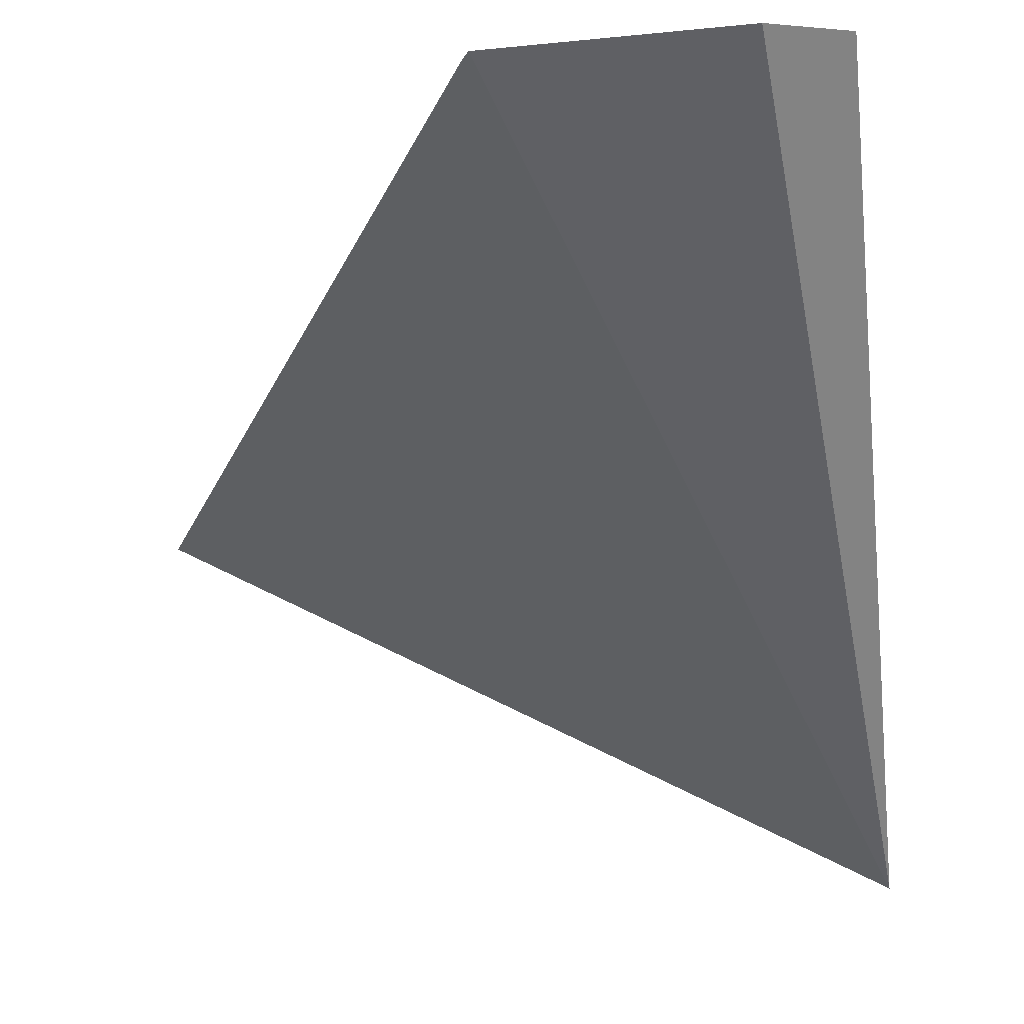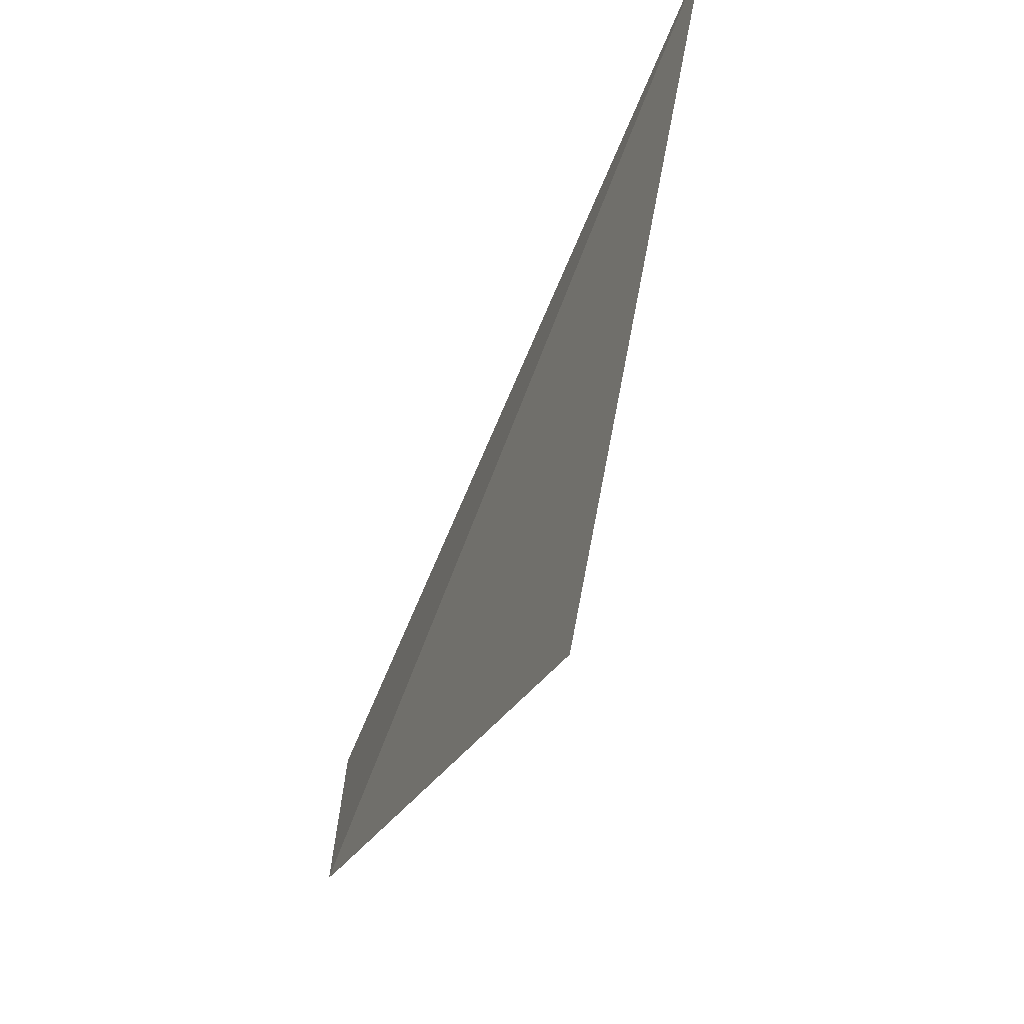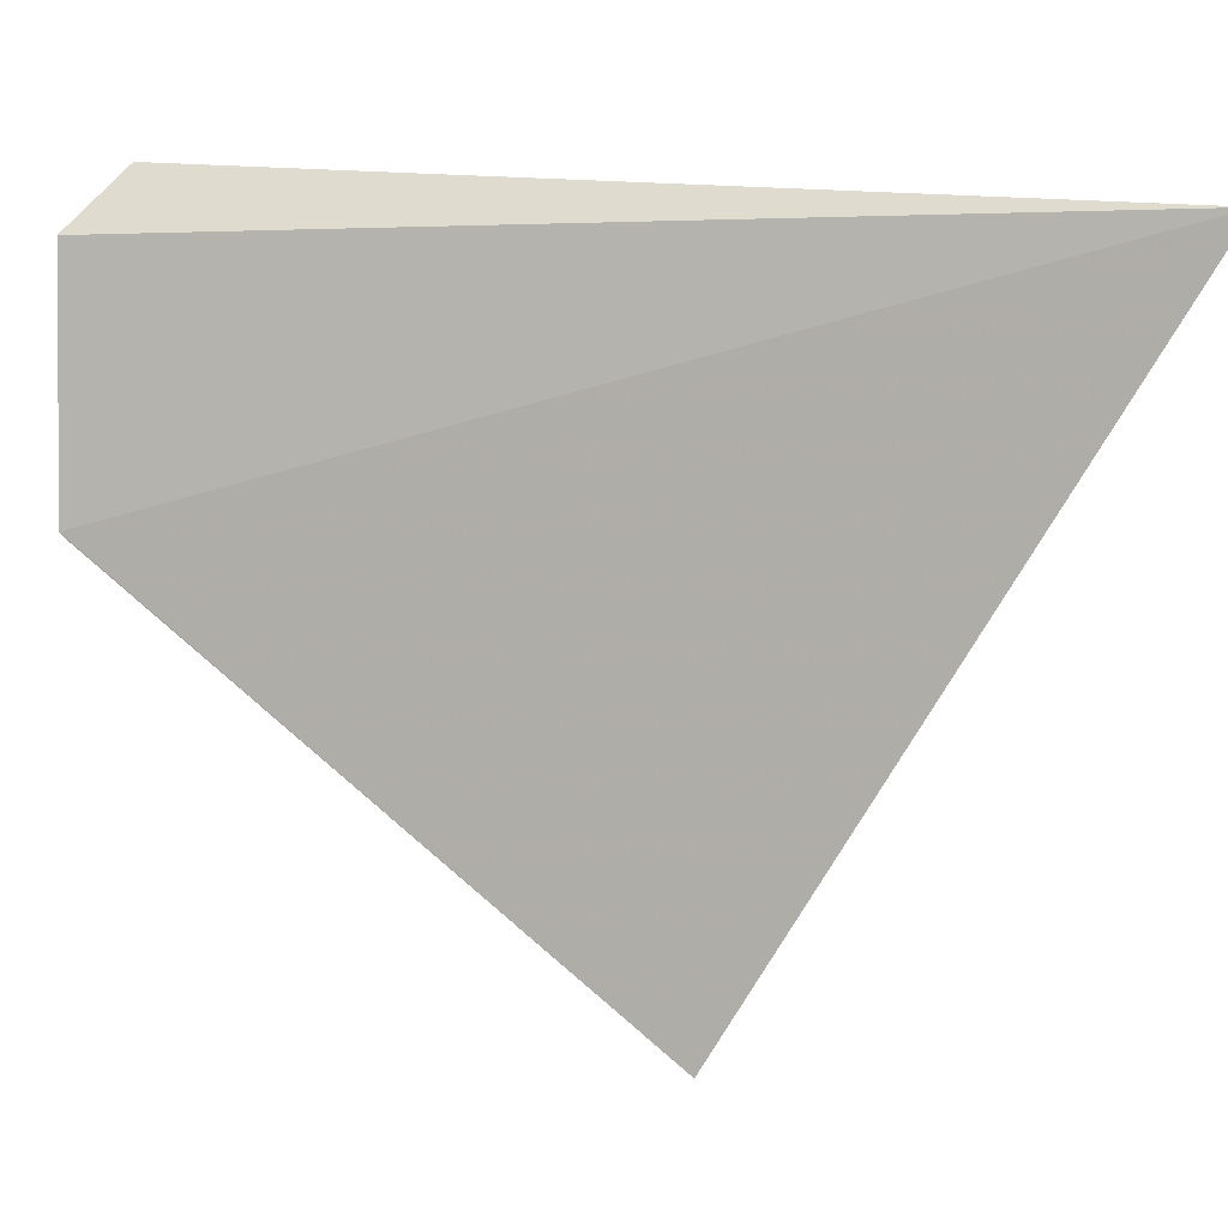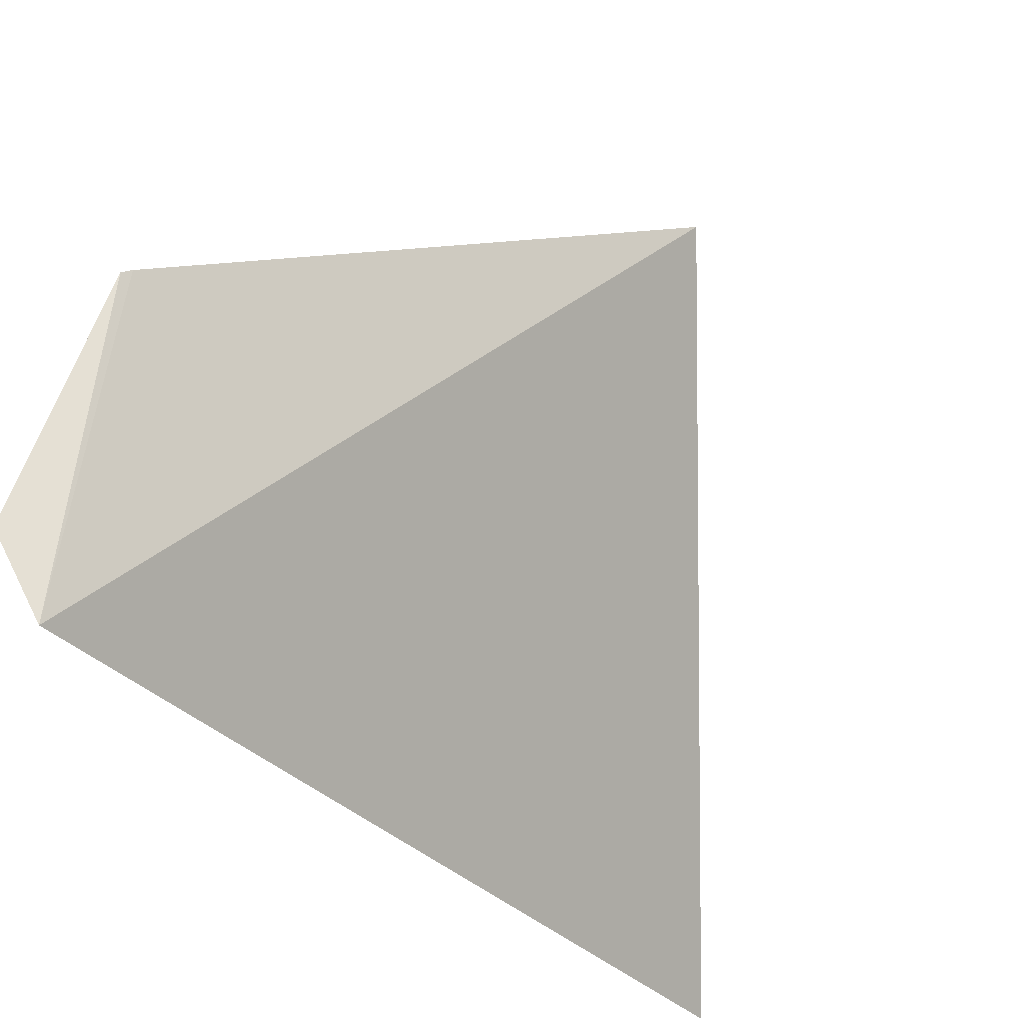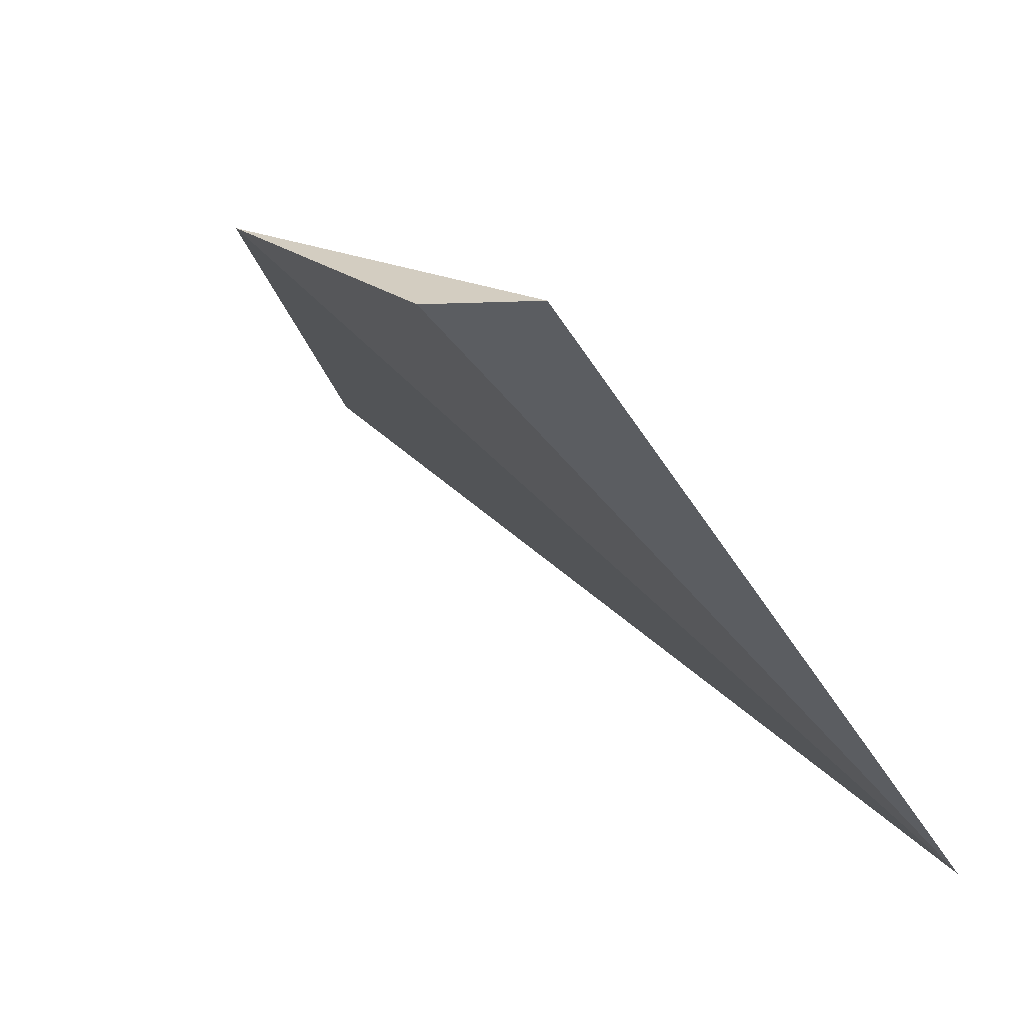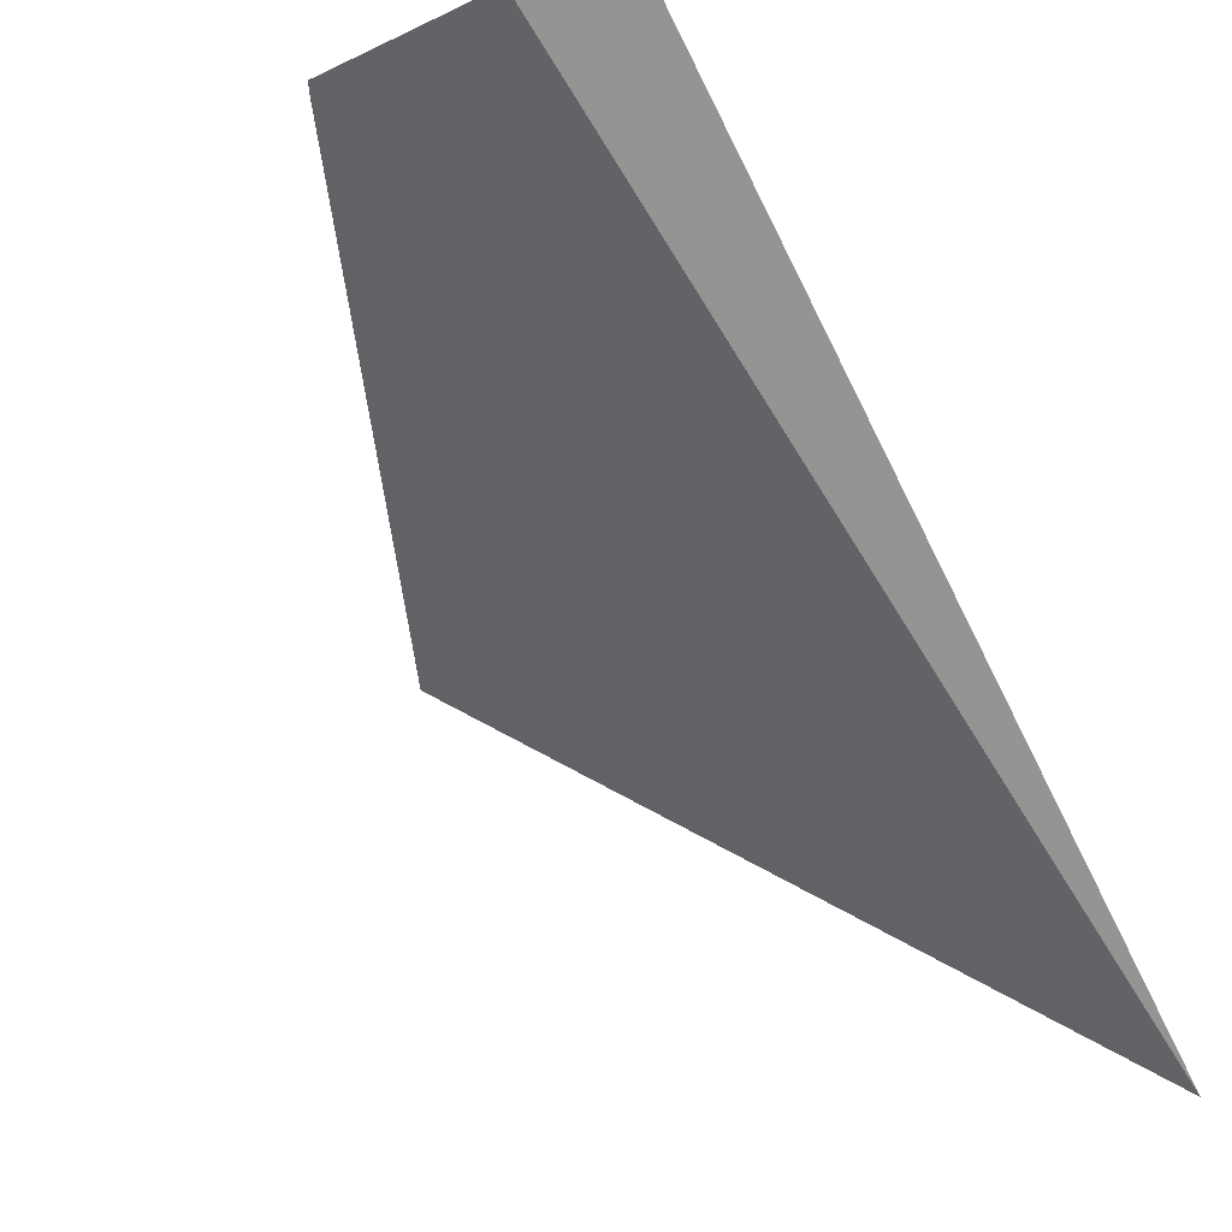
<metadata>
{"format":"obj","ext":"obj","renderer":"f3d","projection":"perspective","resolution":1024,"background":"white","views":[{"elev":-3.7,"azim":106.9,"up":"+Z"},{"elev":-65.3,"azim":-161.3,"up":"+Y"},{"elev":3.3,"azim":149.1,"up":"+Y"},{"elev":66.4,"azim":-159.2,"up":"+Z"},{"elev":24.6,"azim":142.8,"up":"+Z"},{"elev":-6.8,"azim":143.3,"up":"+Z"}]}
</metadata>
<code>
v -2.098 -2.212 -88.49
v -1.729 -3.769 -88.54
v -1.745 -2.534 -88.52
v -4.966 -2.534 -92.22
v -3.639 -5.93 -90.49
v -1.762 -3.811 -88.58
f 1 2 3
f 1 3 4
f 3 2 4
f 5 1 4
f 5 4 2
f 6 5 2
f 6 2 1
f 6 1 5

</code>
